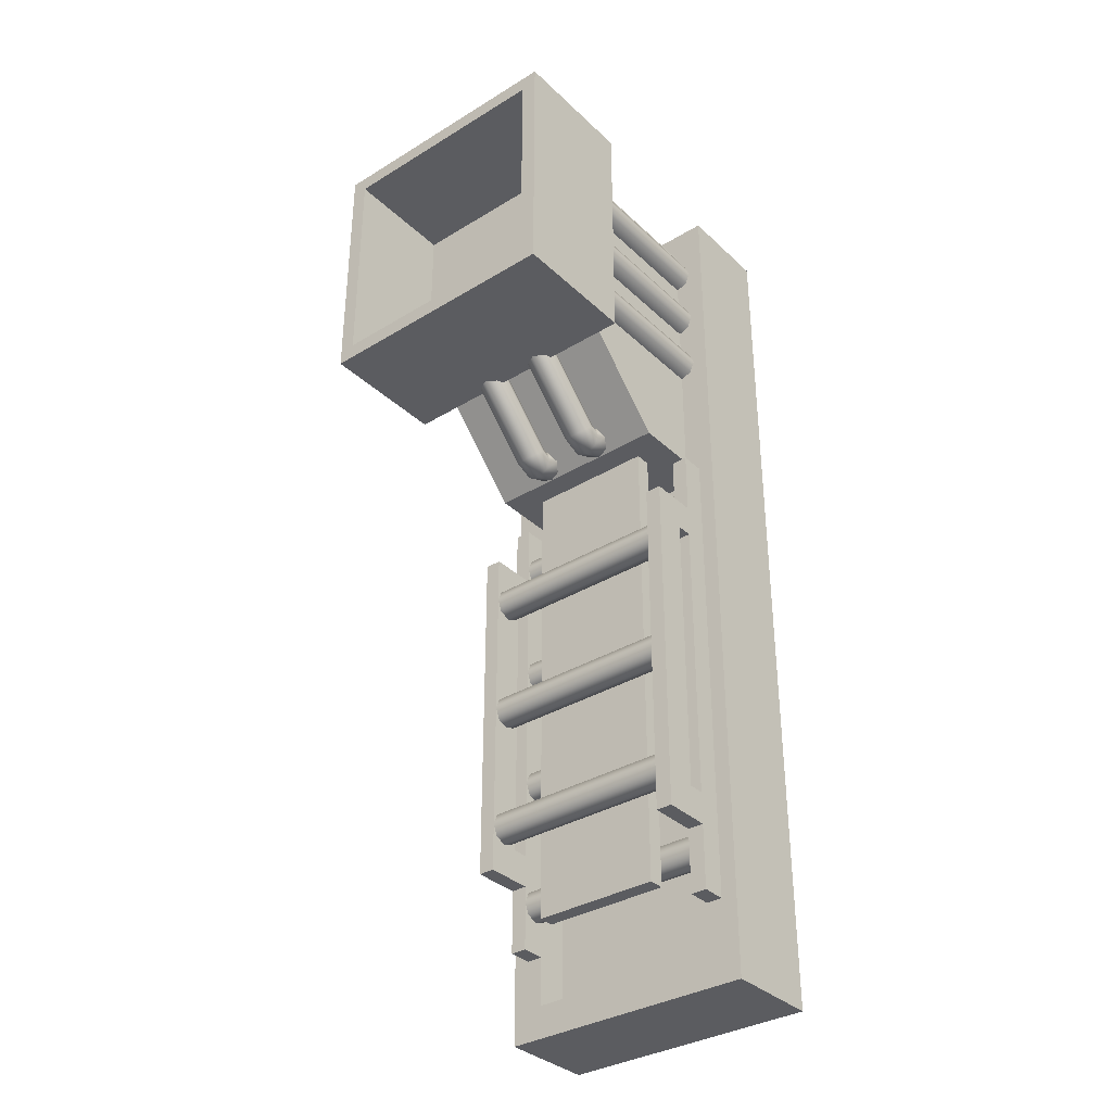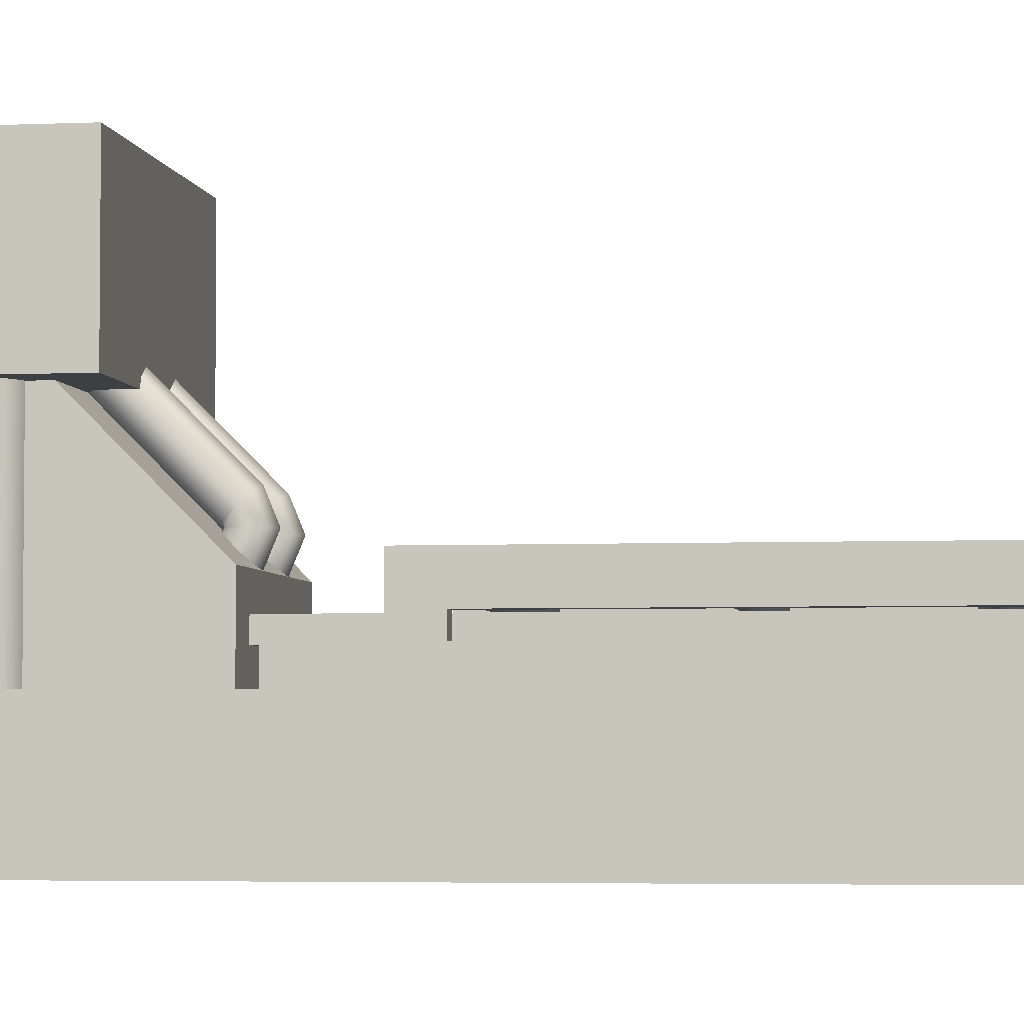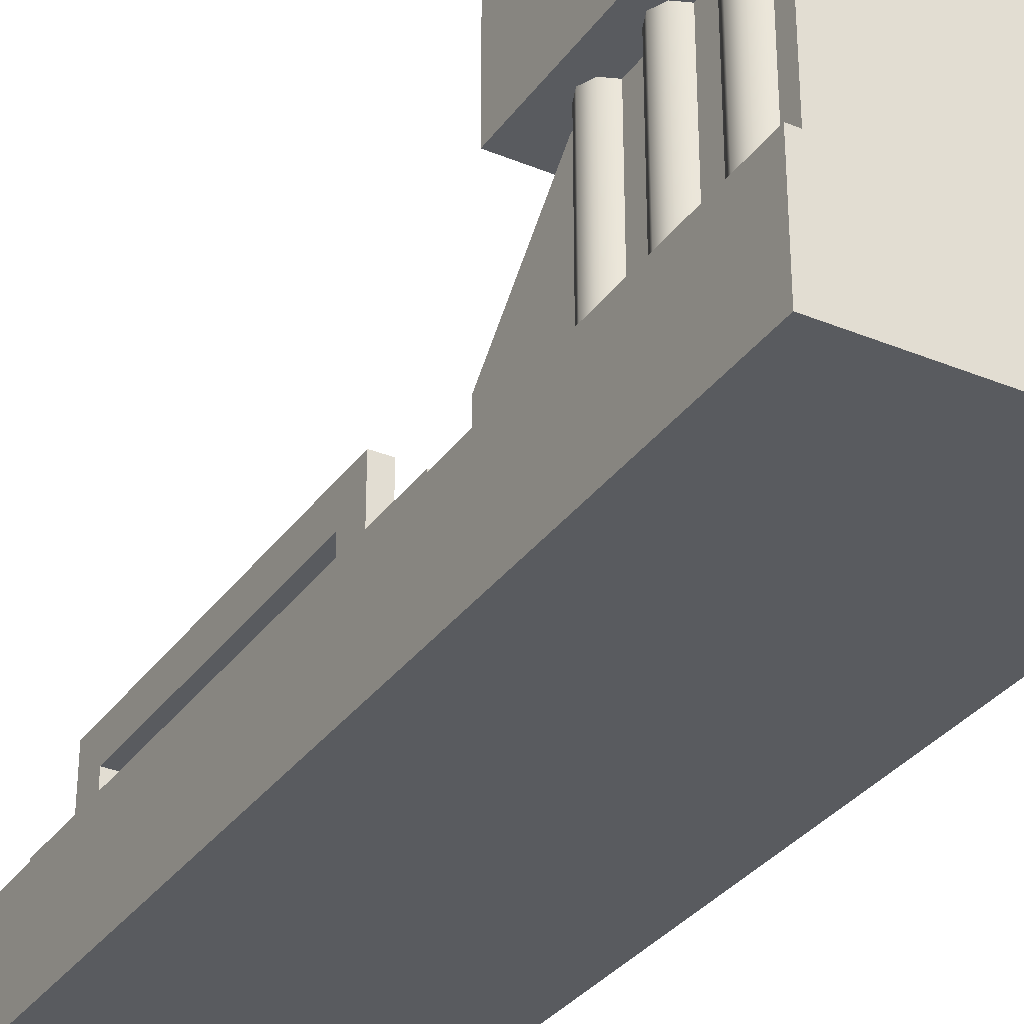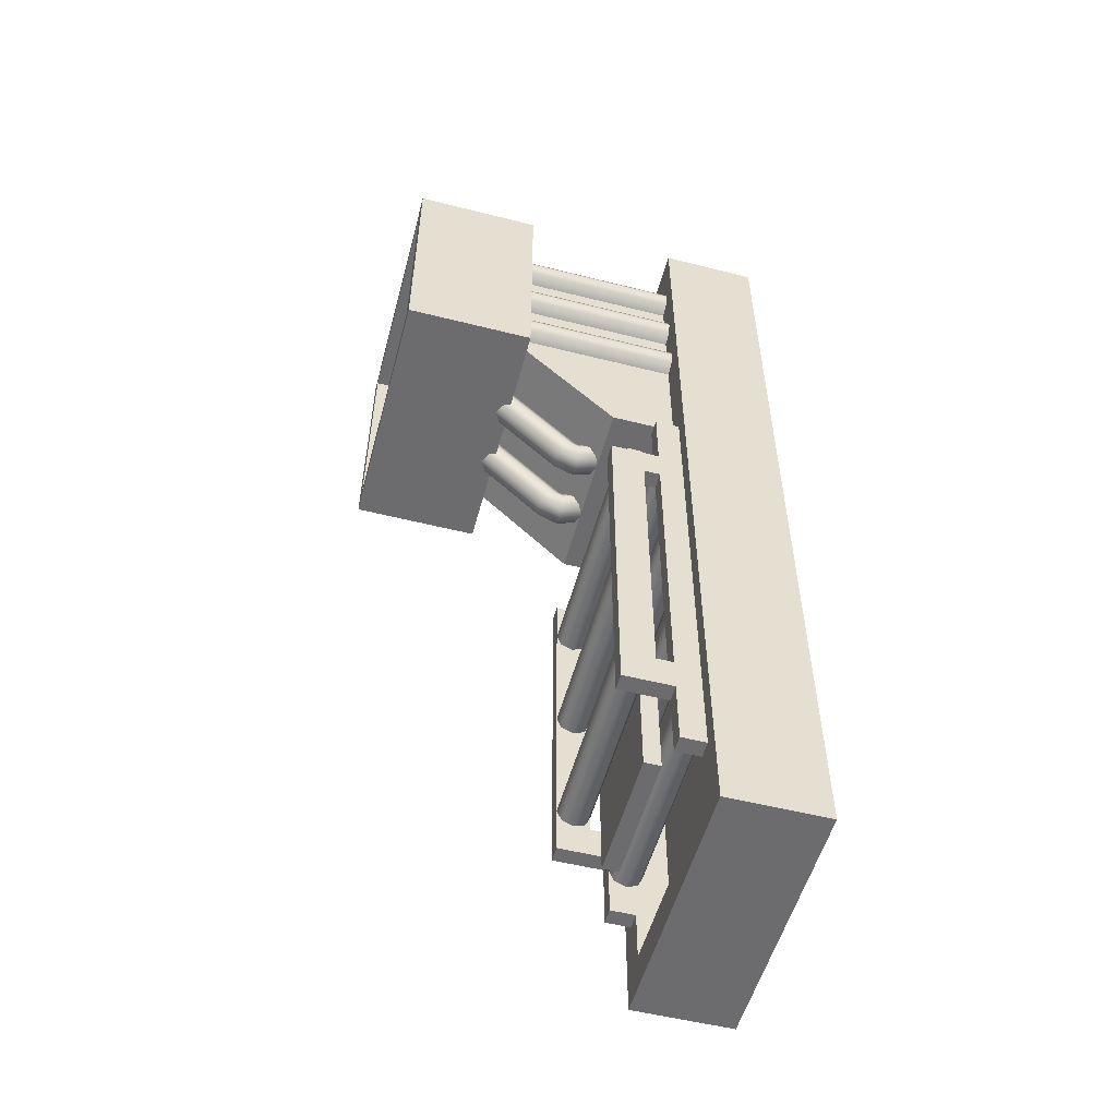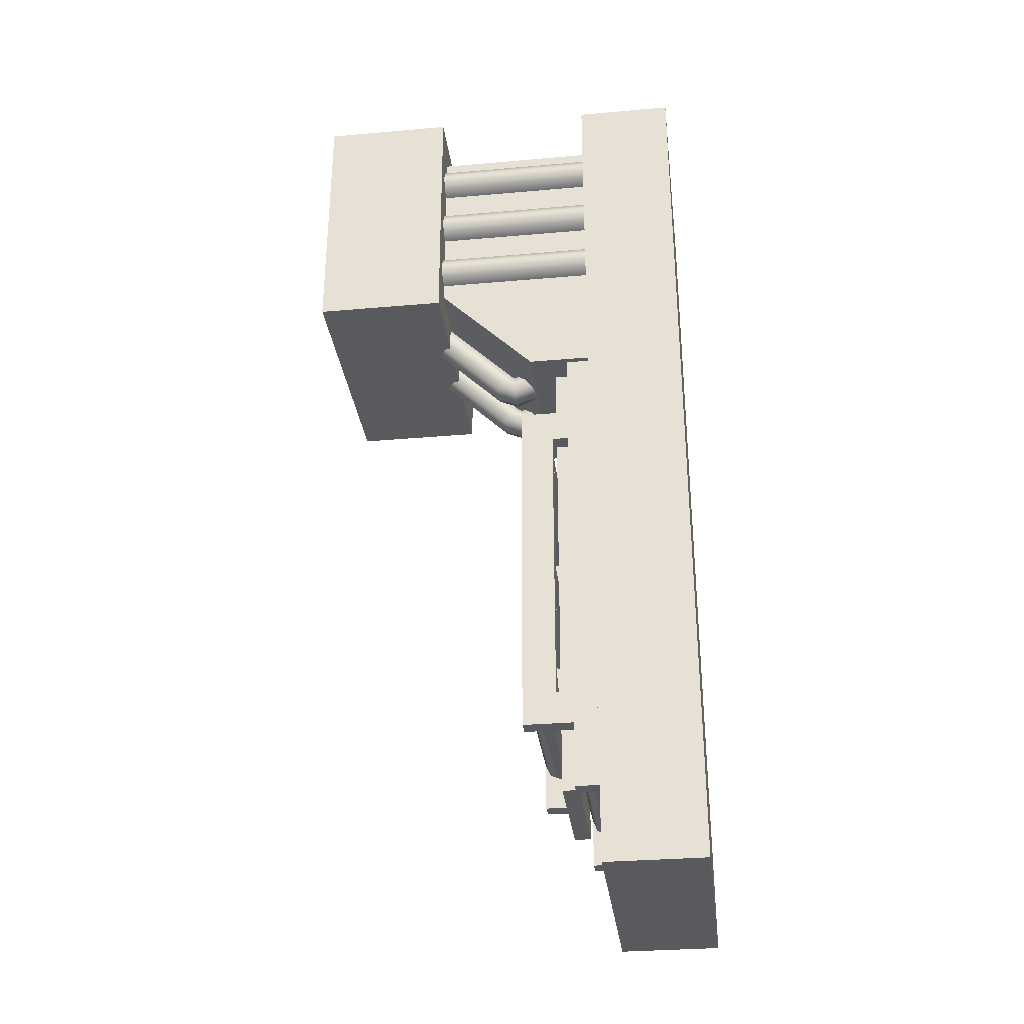
<metadata>
{"format":"obj","ext":"obj","renderer":"f3d","projection":"perspective","resolution":1024,"background":"white","views":[{"elev":-34.8,"azim":-140.9,"up":"+Z"},{"elev":-3.9,"azim":98.6,"up":"+Y"},{"elev":-32.4,"azim":-29.9,"up":"+Y"},{"elev":-53.8,"azim":-105.0,"up":"+Z"},{"elev":-31.4,"azim":-82.9,"up":"+Z"}]}
</metadata>
<code>
o caster
v -1 0 1
v 1 0 1
v -1 -0 -6
v 1 -0 -6
v -1 0.75 -6
v -1 0.75 1
v 1 0.75 1
v 1 0.75 -6
v -1 2 1
v 1 2 1
v -1 3 1
v 1 3 1
v -1 2 -1
v 1 2 -1
v -1 3 -1
v 1 3 -1
v -0.875 3 0.875
v 0.875 3 0.875
v -0.875 3 -0.875
v 0.875 3 -0.875
v -0.875 2.125 0.875
v 0.875 2.125 0.875
v -0.875 2.125 -0.875
v 0.875 2.125 -0.875
v -0.75 2 0.75
v 0.75 2 0.75
v -0.75 2 -0.75
v 0.75 2 -0.75
v -0.75 0.5 -1.5
v -0.75 0.5 0.75
v 0.75 0.5 -1.5
v -0.75 0.75 -5.75
v -0.75 0.75 0.75
v 0.75 0.75 0.75
v 0.75 0.75 -5.75
v -0.75 0.5 -5.75
v 0.75 0.5 0.75
v 0.75 0.5 -5.75
v 0.75 1.25 -1.5
v -0.75 1.25 -1.5
v 0.75 0.8125 -3.125
v -0.75 0.8125 -3.125
v -0.75 0.8125 -2.125
v 0.75 0.8125 -2.125
v -0.75 0.7241 -2.088
v 0.75 0.7241 -2.088
v -0.75 0.6875 -2
v 0.75 0.6875 -2
v -0.75 0.7241 -1.912
v 0.75 0.7241 -1.912
v -0.75 0.8125 -1.875
v 0.75 0.8125 -1.875
v -0.75 0.9009 -1.912
v 0.75 0.9009 -1.912
v -0.75 0.9375 -2
v 0.75 0.9375 -2
v -0.75 0.9009 -2.088
v 0.75 0.9009 -2.088
v -0.75 0.7241 -3.088
v 0.75 0.7241 -3.088
v -0.75 0.6875 -3
v 0.75 0.6875 -3
v -0.75 0.7241 -2.912
v 0.75 0.7241 -2.912
v -0.75 0.8125 -2.875
v 0.75 0.8125 -2.875
v -0.75 0.9009 -2.912
v 0.75 0.9009 -2.912
v -0.75 0.9375 -3
v 0.75 0.9375 -3
v -0.75 0.9009 -3.088
v 0.75 0.9009 -3.088
v 0.75 0.8125 -4.125
v -0.75 0.8125 -4.125
v -0.75 0.7241 -4.088
v 0.75 0.7241 -4.088
v -0.75 0.6875 -4
v 0.75 0.6875 -4
v -0.75 0.7241 -3.912
v 0.75 0.7241 -3.912
v -0.75 0.8125 -3.875
v 0.75 0.8125 -3.875
v -0.75 0.9009 -3.912
v 0.75 0.9009 -3.912
v -0.75 0.9375 -4
v 0.75 0.9375 -4
v -0.75 0.9009 -4.088
v 0.75 0.9009 -4.088
v 0.75 0.8125 -5.125
v -0.75 0.8125 -5.125
v -0.75 0.7241 -5.088
v 0.75 0.7241 -5.088
v -0.75 0.6875 -5
v 0.75 0.6875 -5
v -0.75 0.7241 -4.912
v 0.75 0.7241 -4.912
v -0.75 0.8125 -4.875
v 0.75 0.8125 -4.875
v -0.75 0.9009 -4.912
v 0.75 0.9009 -4.912
v -0.75 0.9375 -5
v 0.75 0.9375 -5
v -0.75 0.9009 -5.088
v 0.75 0.9009 -5.088
v 0.75 1.188 -3.625
v -0.75 1.188 -3.625
v -0.75 1.188 -2.625
v 0.75 1.188 -2.625
v -0.75 1.099 -2.588
v 0.75 1.099 -2.588
v -0.75 1.062 -2.5
v 0.75 1.062 -2.5
v -0.75 1.099 -2.412
v 0.75 1.099 -2.412
v -0.75 1.188 -2.375
v 0.75 1.188 -2.375
v -0.75 1.276 -2.412
v 0.75 1.276 -2.412
v -0.75 1.312 -2.5
v 0.75 1.312 -2.5
v -0.75 1.276 -2.588
v 0.75 1.276 -2.588
v -0.75 1.099 -3.588
v 0.75 1.099 -3.588
v -0.75 1.062 -3.5
v 0.75 1.062 -3.5
v -0.75 1.099 -3.412
v 0.75 1.099 -3.412
v -0.75 1.188 -3.375
v 0.75 1.188 -3.375
v -0.75 1.276 -3.412
v 0.75 1.276 -3.412
v -0.75 1.312 -3.5
v 0.75 1.312 -3.5
v -0.75 1.276 -3.588
v 0.75 1.276 -3.588
v 0.75 1.188 -4.625
v -0.75 1.188 -4.625
v -0.75 1.099 -4.588
v 0.75 1.099 -4.588
v -0.75 1.062 -4.5
v 0.75 1.062 -4.5
v -0.75 1.099 -4.412
v 0.75 1.099 -4.412
v -0.75 1.188 -4.375
v 0.75 1.188 -4.375
v -0.75 1.276 -4.412
v 0.75 1.276 -4.412
v -0.75 1.312 -4.5
v 0.75 1.312 -4.5
v -0.75 1.276 -4.588
v 0.75 1.276 -4.588
v 0.75 0.9375 -2.125
v 0.875 0.9375 -2.125
v 0.75 0.9375 -2.375
v 0.875 0.9375 -2.375
v 0.75 1.062 -2.375
v -0.75 1.312 -2.125
v -0.875 1.312 -2.125
v 0.875 1.062 -2.375
v -0.75 1.062 -2.375
v 0.75 1.312 -2.125
v 0.875 1.312 -2.125
v -0.875 1.062 -2.375
v 0.875 1.062 -4.625
v 0.75 1.062 -4.625
v -0.75 0.9375 -2.375
v -0.875 0.9375 -2.375
v -0.75 0.9375 -2.125
v -0.875 0.9375 -2.125
v 0.875 1.312 -4.875
v 0.75 1.312 -4.875
v 0.875 0.9375 -4.625
v 0.75 0.9375 -4.625
v 0.875 0.9375 -4.875
v 0.75 0.9375 -4.875
v -0.75 1.062 -4.625
v -0.875 1.062 -4.625
v -0.75 1.312 -4.875
v -0.875 1.312 -4.875
v -0.75 0.9375 -4.625
v -0.875 0.9375 -4.625
v -0.75 0.9375 -4.875
v -0.875 0.9375 -4.875
v 0.75 0.9375 -1.625
v 0.875 0.9375 -1.625
v -0.75 0.9375 -1.625
v -0.875 0.9375 -1.625
v 0.75 0.9375 -5.375
v 0.875 0.9375 -5.375
v -0.75 0.9375 -5.375
v -0.875 0.9375 -5.375
v 0.75 0.75 -1.625
v 0.875 0.75 -1.625
v -0.875 0.75 -1.625
v -0.75 0.75 -1.625
v 0.75 0.75 -5.375
v 0.875 0.75 -5.375
v -0.875 0.75 -5.375
v -0.75 0.75 -5.375
v 0.25 1.25 -1.5
v 0.1616 1.276 -1.474
v 0.125 1.338 -1.412
v 0.1616 1.401 -1.349
v 0.25 1.427 -1.323
v 0.3384 1.401 -1.349
v 0.375 1.338 -1.412
v 0.3384 1.276 -1.474
v 0.25 1.427 -1.573
v 0.1616 1.427 -1.537
v 0.125 1.427 -1.448
v 0.1616 1.427 -1.36
v 0.3384 1.427 -1.36
v 0.375 1.427 -1.448
v 0.3384 1.427 -1.537
v 0.25 1.604 -1.5
v 0.1616 1.578 -1.474
v 0.125 1.515 -1.412
v 0.1616 1.453 -1.349
v 0.3384 1.453 -1.349
v 0.375 1.515 -1.412
v 0.3384 1.578 -1.474
v -0.1616 1.276 -1.474
v -0.125 1.338 -1.412
v -0.1616 1.401 -1.349
v -0.25 1.427 -1.323
v -0.3384 1.401 -1.349
v -0.375 1.338 -1.412
v -0.3384 1.276 -1.474
v -0.25 1.25 -1.5
v 0.1616 2.152 -0.8996
v 0.25 2.178 -0.9255
v 0.125 2.09 -0.8371
v 0.1616 2.027 -0.7746
v 0.375 2.09 -0.8371
v 0.3384 2.027 -0.7746
v 0.3384 2.152 -0.8996
v 0.25 2.001 -0.7487
v -0.25 1.427 -1.573
v -0.3384 1.427 -1.537
v -0.375 1.427 -1.448
v -0.3384 1.427 -1.36
v -0.1616 1.427 -1.36
v -0.125 1.427 -1.448
v -0.1616 1.427 -1.537
v -0.25 1.604 -1.5
v -0.3384 1.578 -1.474
v -0.375 1.515 -1.412
v -0.3384 1.453 -1.349
v -0.1616 1.453 -1.349
v -0.125 1.515 -1.412
v -0.1616 1.578 -1.474
v -0.3384 2.152 -0.8996
v -0.25 2.178 -0.9255
v -0.375 2.09 -0.8371
v -0.3384 2.027 -0.7746
v -0.125 2.09 -0.8371
v -0.1616 2.027 -0.7746
v -0.1616 2.152 -0.8996
v -0.25 2.001 -0.7487
v 0.75 0.75 -0.125
v 0.75 2 -0.125
v 0.8384 0.75 -0.08839
v 0.8384 2 -0.08839
v 0.875 0.75 -0
v 0.875 2 -0
v 0.8384 0.75 0.08839
v 0.8384 2 0.08839
v 0.75 0.75 0.125
v 0.75 2 0.125
v 0.75 0.75 0.375
v 0.75 2 0.375
v 0.8384 0.75 0.4116
v 0.8384 2 0.4116
v 0.875 0.75 0.5
v 0.875 2 0.5
v 0.8384 0.75 0.5884
v 0.8384 2 0.5884
v 0.75 0.75 0.625
v 0.75 2 0.625
v 0.75 0.75 -0.625
v 0.75 2 -0.625
v 0.8384 0.75 -0.5884
v 0.8384 2 -0.5884
v 0.875 0.75 -0.5
v 0.875 2 -0.5
v 0.8384 0.75 -0.4116
v 0.8384 2 -0.4116
v 0.75 0.75 -0.375
v 0.75 2 -0.375
v -0.75 0.75 -0.125
v -0.75 2 -0.125
v -0.75 0.75 0.125
v -0.75 2 0.125
v -0.8384 0.75 0.08839
v -0.8384 2 0.08839
v -0.875 0.75 -0
v -0.875 2 -0
v -0.8384 0.75 -0.08839
v -0.8384 2 -0.08839
v -0.75 0.75 0.375
v -0.75 2 0.375
v -0.75 0.75 0.625
v -0.75 2 0.625
v -0.8384 0.75 0.5884
v -0.8384 2 0.5884
v -0.875 0.75 0.5
v -0.875 2 0.5
v -0.8384 0.75 0.4116
v -0.8384 2 0.4116
v -0.75 0.75 -0.625
v -0.75 2 -0.625
v -0.75 0.75 -0.375
v -0.75 2 -0.375
v -0.8384 0.75 -0.4116
v -0.8384 2 -0.4116
v -0.875 0.75 -0.5
v -0.875 2 -0.5
v -0.8384 0.75 -0.5884
v -0.8384 2 -0.5884
f 3 2 1
f 5 35 8
f 3 8 4
f 2 6 1
f 4 7 2
f 1 5 3
f 12 9 10
f 13 16 14
f 10 16 12
f 9 14 10
f 11 13 9
f 11 19 15
f 17 23 19
f 16 18 12
f 15 20 16
f 12 17 11
f 22 23 21
f 19 24 20
f 20 22 18
f 18 21 17
f 35 37 34
f 7 33 6
f 37 31 39
f 27 29 30
f 39 29 40
f 25 37 26
f 8 34 7
f 6 32 5
f 37 36 30
f 33 36 32
f 32 38 35
f 34 30 33
f 28 40 27
f 157 153 162
f 183 180 179
f 155 160 156
f 160 154 156
f 178 184 182
f 163 153 154
f 164 177 161
f 178 181 177
f 161 179 158
f 171 162 163
f 161 169 167
f 177 183 179
f 157 165 160
f 179 159 158
f 166 176 174
f 160 171 163
f 162 166 157
f 158 170 169
f 159 178 164
f 164 170 159
f 165 175 171
f 166 173 165
f 168 161 167
f 175 172 171
f 191 188 187
f 190 185 186
f 187 200 191
f 190 197 189
f 185 194 186
f 189 193 185
f 192 195 188
f 191 199 192
f 188 196 187
f 186 198 190
f 3 4 2
f 5 32 35
f 3 5 8
f 2 7 6
f 4 8 7
f 1 6 5
f 12 11 9
f 13 15 16
f 10 14 16
f 9 13 14
f 11 15 13
f 11 17 19
f 17 21 23
f 16 20 18
f 15 19 20
f 12 18 17
f 22 24 23
f 19 23 24
f 20 24 22
f 18 22 21
f 35 38 37
f 7 34 33
f 39 28 37
f 28 26 37
f 30 25 27
f 27 40 29
f 39 31 29
f 25 30 37
f 8 35 34
f 6 33 32
f 37 38 36
f 33 30 36
f 32 36 38
f 34 37 30
f 28 39 40
f 157 155 153
f 183 184 180
f 155 157 160
f 160 163 154
f 178 180 184
f 163 162 153
f 164 178 177
f 178 182 181
f 161 177 179
f 171 172 162
f 161 158 169
f 177 181 183
f 157 166 165
f 179 180 159
f 166 172 176
f 160 165 171
f 162 172 166
f 158 159 170
f 159 180 178
f 164 168 170
f 165 173 175
f 166 174 173
f 168 164 161
f 175 176 172
f 191 192 188
f 190 189 185
f 187 196 200
f 190 198 197
f 185 193 194
f 189 197 193
f 192 199 195
f 191 200 199
f 188 195 196
f 186 194 198
f 80 81 79
f 44 45 43
f 68 69 67
f 46 47 45
f 84 85 83
f 66 67 65
f 48 49 47
f 64 65 63
f 50 51 49
f 62 63 61
f 52 53 51
f 72 42 71
f 60 61 59
f 54 55 53
f 41 59 42
f 56 57 55
f 82 83 81
f 70 71 69
f 58 43 57
f 78 79 77
f 88 74 87
f 76 77 75
f 73 75 74
f 86 87 85
f 96 97 95
f 100 101 99
f 98 99 97
f 94 95 93
f 104 90 103
f 92 93 91
f 89 91 90
f 102 103 101
f 144 145 143
f 108 109 107
f 132 133 131
f 110 111 109
f 148 149 147
f 130 131 129
f 112 113 111
f 128 129 127
f 114 115 113
f 126 127 125
f 116 117 115
f 136 106 135
f 124 125 123
f 118 119 117
f 105 123 106
f 120 121 119
f 146 147 145
f 134 135 133
f 122 107 121
f 142 143 141
f 152 138 151
f 140 141 139
f 137 139 138
f 150 151 149
f 204 211 203
f 202 209 201
f 209 208 201
f 214 206 207
f 203 210 202
f 215 207 208
f 209 222 215
f 221 213 214
f 218 210 211
f 215 221 214
f 219 211 212
f 217 209 210
f 204 205 212
f 212 205 219
f 205 206 213
f 213 220 205
f 236 205 220
f 230 245 223
f 222 235 221
f 234 218 219
f 232 222 216
f 235 220 221
f 233 217 218
f 227 241 228
f 238 219 205
f 228 240 229
f 239 252 245
f 248 240 241
f 240 230 229
f 244 225 224
f 245 224 223
f 251 243 244
f 231 216 217
f 245 251 244
f 242 248 241
f 247 239 240
f 227 226 242
f 242 226 249
f 226 225 243
f 243 250 226
f 258 226 250
f 252 257 251
f 256 248 249
f 254 252 246
f 257 250 251
f 255 247 248
f 260 249 226
f 253 246 247
f 262 263 261
f 264 265 263
f 266 267 265
f 268 269 267
f 274 275 273
f 272 273 271
f 276 277 275
f 278 279 277
f 284 285 283
f 282 283 281
f 286 287 285
f 288 289 287
f 294 295 293
f 296 297 295
f 298 299 297
f 300 291 299
f 304 305 303
f 306 307 305
f 308 309 307
f 310 301 309
f 314 315 313
f 316 317 315
f 318 319 317
f 320 311 319
f 80 82 81
f 44 46 45
f 68 70 69
f 46 48 47
f 84 86 85
f 66 68 67
f 48 50 49
f 64 66 65
f 50 52 51
f 62 64 63
f 52 54 53
f 72 41 42
f 60 62 61
f 54 56 55
f 41 60 59
f 56 58 57
f 82 84 83
f 70 72 71
f 58 44 43
f 78 80 79
f 88 73 74
f 76 78 77
f 73 76 75
f 86 88 87
f 96 98 97
f 100 102 101
f 98 100 99
f 94 96 95
f 104 89 90
f 92 94 93
f 89 92 91
f 102 104 103
f 144 146 145
f 108 110 109
f 132 134 133
f 110 112 111
f 148 150 149
f 130 132 131
f 112 114 113
f 128 130 129
f 114 116 115
f 126 128 127
f 116 118 117
f 136 105 106
f 124 126 125
f 118 120 119
f 105 124 123
f 120 122 121
f 146 148 147
f 134 136 135
f 122 108 107
f 142 144 143
f 152 137 138
f 140 142 141
f 137 140 139
f 150 152 151
f 204 212 211
f 202 210 209
f 209 215 208
f 214 213 206
f 203 211 210
f 215 214 207
f 209 216 222
f 221 220 213
f 218 217 210
f 215 222 221
f 219 218 211
f 217 216 209
f 236 238 205
f 230 239 245
f 222 237 235
f 234 233 218
f 232 237 222
f 235 236 220
f 233 231 217
f 227 242 241
f 238 234 219
f 228 241 240
f 239 246 252
f 248 247 240
f 240 239 230
f 244 243 225
f 245 244 224
f 251 250 243
f 231 232 216
f 245 252 251
f 242 249 248
f 247 246 239
f 258 260 226
f 252 259 257
f 256 255 248
f 254 259 252
f 257 258 250
f 255 253 247
f 260 256 249
f 253 254 246
f 262 264 263
f 264 266 265
f 266 268 267
f 268 270 269
f 274 276 275
f 272 274 273
f 276 278 277
f 278 280 279
f 284 286 285
f 282 284 283
f 286 288 287
f 288 290 289
f 294 296 295
f 296 298 297
f 298 300 299
f 300 292 291
f 304 306 305
f 306 308 307
f 308 310 309
f 310 302 301
f 314 316 315
f 316 318 317
f 318 320 319
f 320 312 311
o plate
v -0.5 0.9375 -1.5
v 0.5 0.9375 -1.5
v -0.5 0.9375 -5.25
v 0.5 0.9375 -5.25
v -0.5 1.062 -5.25
v -0.5 1.062 -1.5
v 0.5 1.062 -1.5
v 0.5 1.062 -5.25
f 323 322 321
f 327 325 326
f 323 328 324
f 324 327 322
f 321 325 323
f 323 324 322
f 327 328 325
f 323 325 328
f 324 328 327
f 321 326 325

</code>
